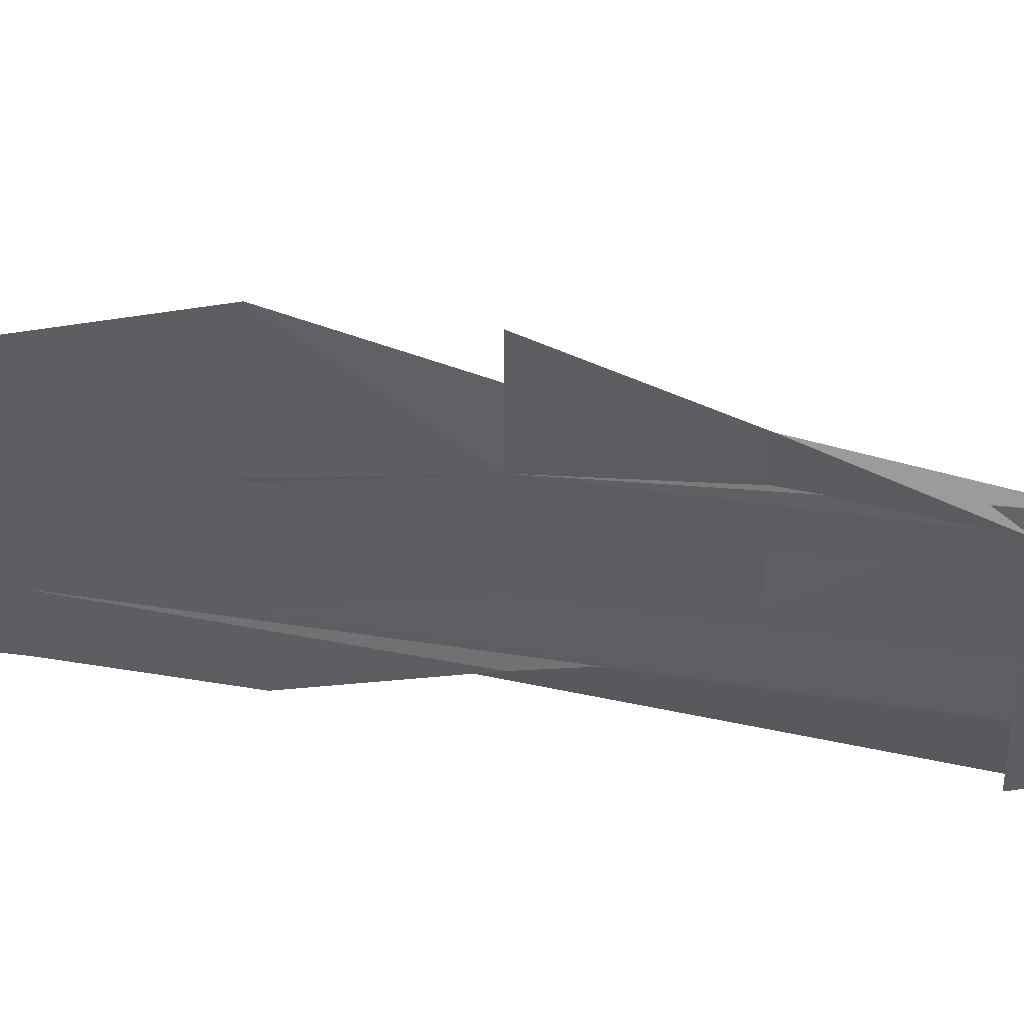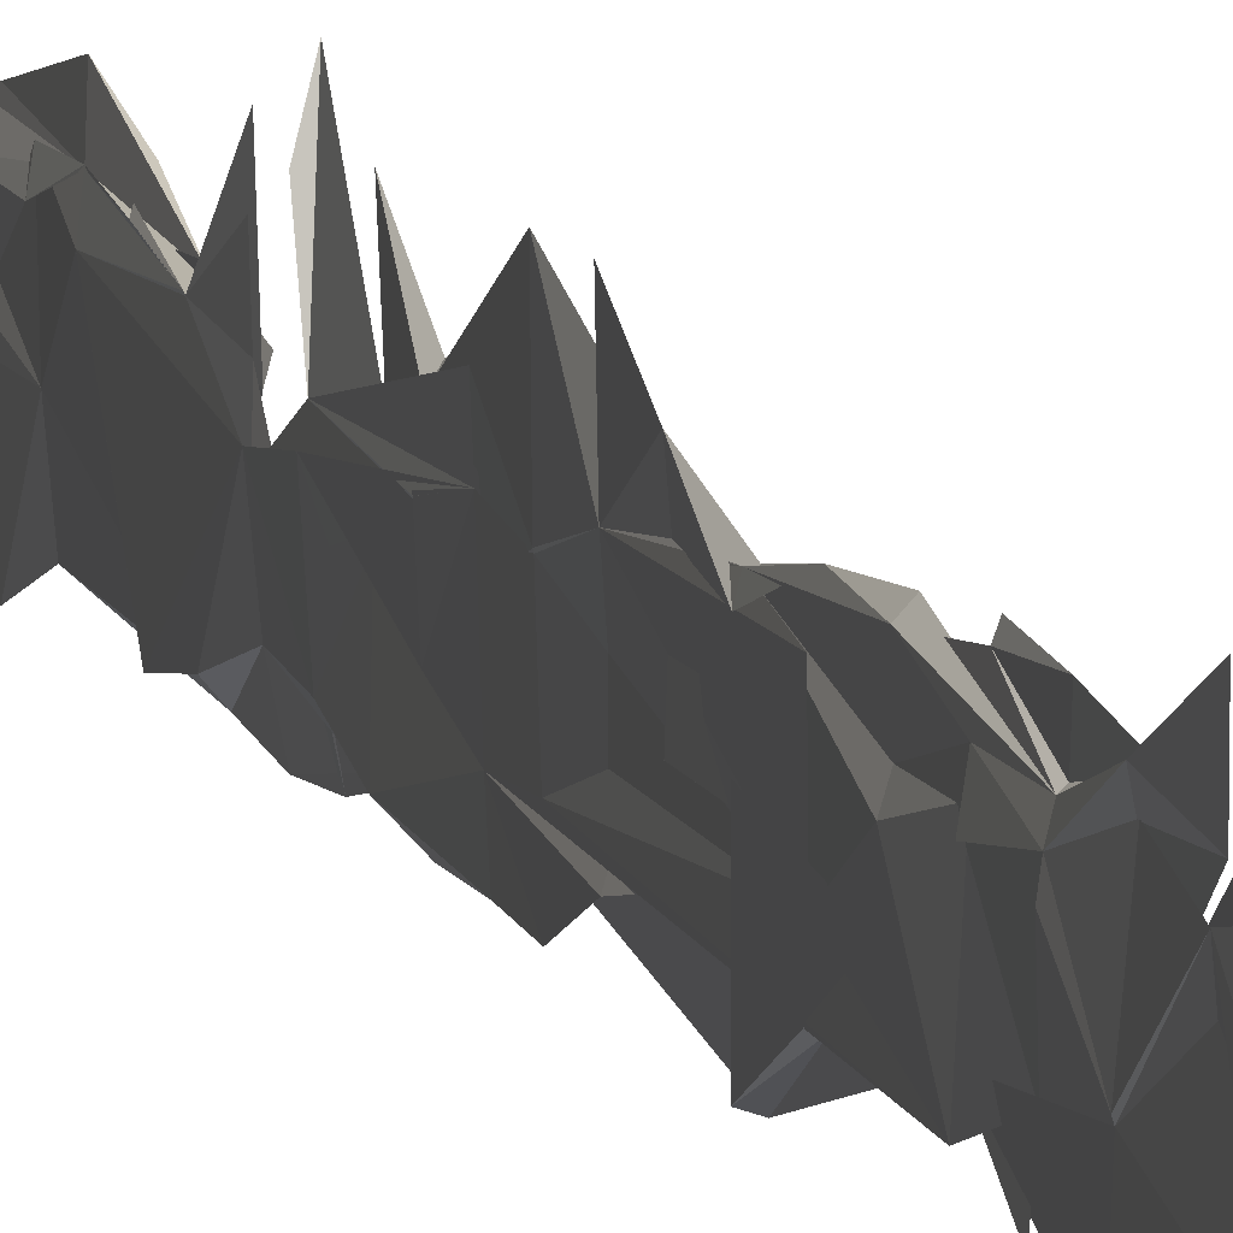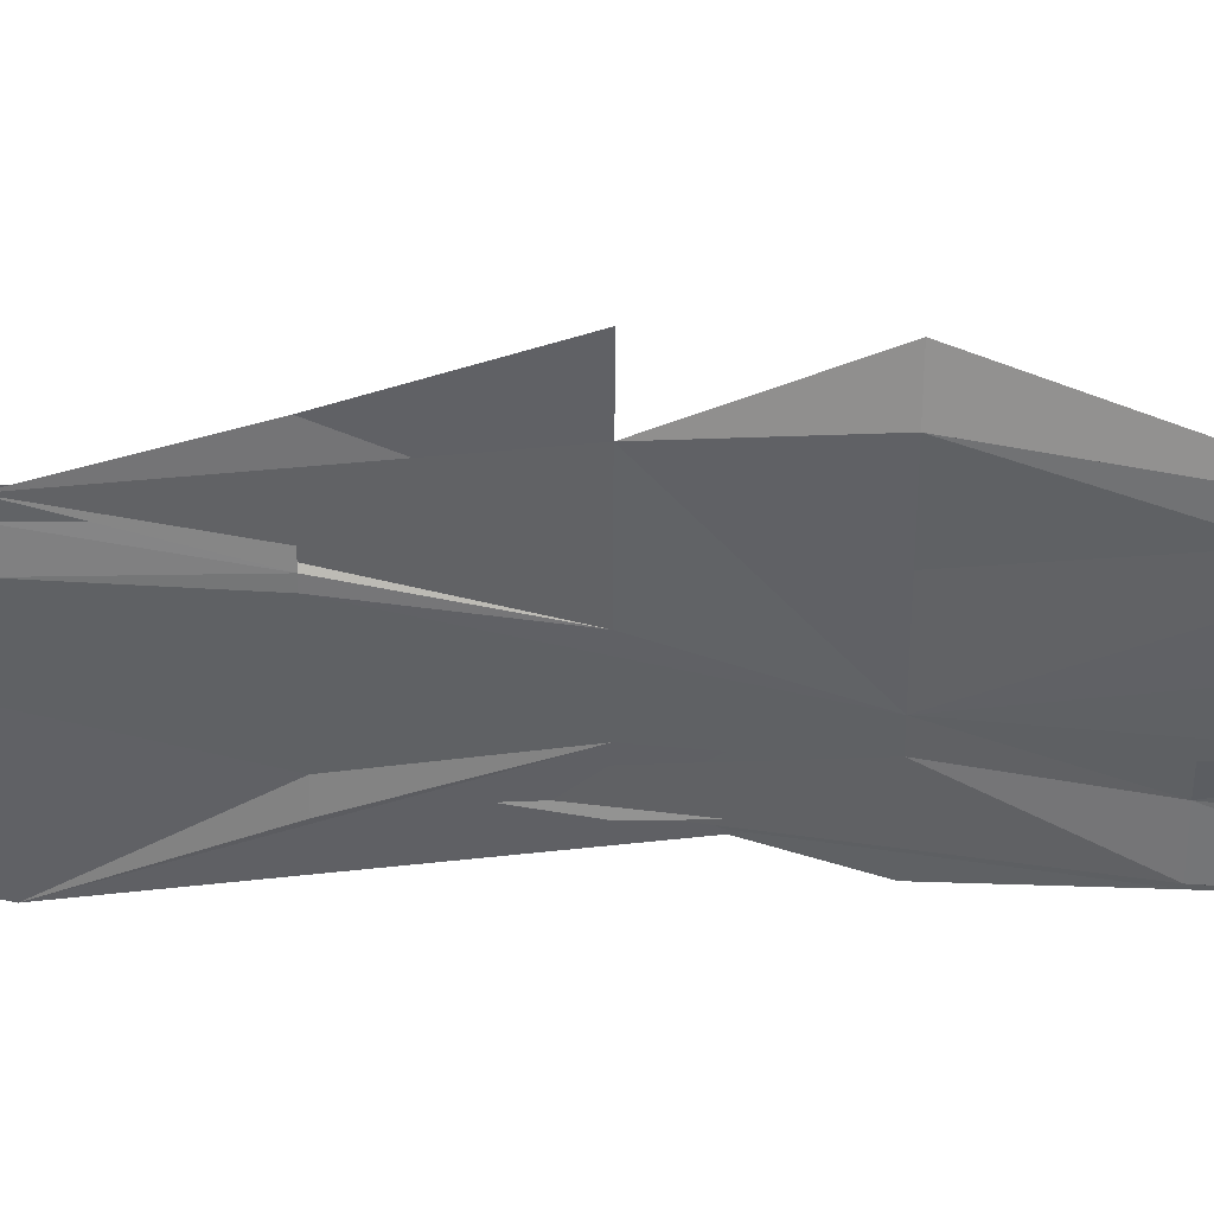
<metadata>
{"format":"obj","ext":"obj","renderer":"f3d","projection":"perspective","resolution":1024,"background":"white","views":[{"elev":49.8,"azim":-81.5,"up":"+Y"},{"elev":7.5,"azim":-12.1,"up":"+Y"},{"elev":41.9,"azim":92.6,"up":"+Y"}]}
</metadata>
<code>
o algae_cube_Cube
v -0.00255 0.009807 -1.537
v -0.005981 0.04006 1.551
v 0.004354 0.02172 -1.543
v 0.006685 0.02009 1.542
v -0.001314 -0.1394 -1.468
v -0.006288 -0.1027 1.485
v 0.006565 -0.1281 -1.473
v 0.003504 -0.1086 1.482
v -0.006515 0.09898 -0
v 0.001702 0.05912 0
v 0.005415 -0.06222 0
v -0.004543 -0.09704 -0
v 0.001691 -0.06378 -1.503
v -0.001378 -0.04649 -1.511
v -0.006659 -0.01144 1.528
v -0.00213 -0.02211 -0
v 0.002151 -0.02494 0
v 0.006523 0.04639 -0.7771
v 0.006692 -0.09226 -0.7449
v -0.006686 -0.125 -0.7373
v -0.004581 0.02703 -0.7726
v 0.00193 0.02031 -0.771
v -0.004575 0.08234 0.7989
v 0.004547 -0.1212 0.7508
v -0.001571 -0.1229 0.7504
v -0.005312 0.006231 0.7809
v 0.005673 0.0368 -1.162
v 0.002383 -0.04757 -1.133
v -0.006484 0.00083 -1.15
v -0.003444 0.01121 -1.153
v 0.002017 0.08664 -0.3794
v -0.004769 -0.1145 -0.3569
v 0.004106 0.04718 0.3953
v 0.002389 -0.0661 0.3819
v -0.003872 -0.05562 0.3831
v -0.006675 -0.01978 0.3874
v 0.002764 -0.05094 0.3837
v -0.004192 0.03773 0.3942
v -0.001722 0.08283 1.184
v 0.003813 0.01373 1.159
v 0.005112 -0.05428 1.136
v -0.006682 -0.1257 1.111
v -0.001314 -0.05392 1.136
v 0.003288 -0.05948 1.134
v 0.006591 -0.07673 1.497
v -0.002541 -0.08445 -1.494
v 0.005695 -0.09504 0
v -0.002 -0.05773 -0
v -0.003563 -0.08297 0.7599
v 0.001582 -0.03723 -1.137
v -0.001684 -0.0217 -1.142
v -0.001314 -0.03384 -0.3659
v 0.002381 -0.09933 0.378
v -0.002626 -0.04656 1.138
v 0.004661 -0.1027 1.119
v 0.006672 0.01001 -1.537
v -0.001798 0.006343 1.536
v -0.004948 0.01655 -0
v 0.003735 0.00703 1.536
v -0.006082 0.03101 -1.547
v 0.005364 -0.01527 0
v 0.003188 0.01603 -0.77
v -0.002728 0.03236 -0.7738
v -0.001579 0.0252 0.7854
v -0.003569 -0.01513 -1.144
v 0.006219 -0.02158 -1.142
v 0.003793 0.009152 -0.3707
v -0.002137 -0.003117 0.3893
v 0.006488 0.004368 1.156
v -0.005942 0.01062 1.158
v 0.001766 0.03004 0.1966
v 0.006566 -0.137 0.1868
v -0.005047 -0.1332 0.187
v -0.002921 -0.04501 0.1922
v 0.006555 -0.00035 0.1948
v -0.006658 0.0158 0.1958
v -0.006308 -0.0342 0.1928
v 0.00422 -0.05624 0.1915
v 0.002334 0.01885 0.196
v -0.003794 0.02935 0.1966
v -0.006672 0.0446 -0.1874
v 0.005983 0.03617 -0.1869
v 0.006503 -0.1136 -0.1785
v -0.001722 -0.1236 -0.1779
v 0.006569 -0.06136 -0.1814
v -0.005456 0.005905 -0.1852
v -0.003514 -0.08269 -0.1802
v 0.001815 -0.08254 -0.1802
v -0.001313 -0.02544 -0.1834
v 0.001648 0.08622 -0.5828
v 0.006196 -0.1343 -0.5449
v -0.001313 -0.09144 -0.5523
v 0.005716 0.005143 -0.5689
v -0.003153 -0.03463 -0.5621
v -0.001312 0.04996 -0.5766
v -0.005955 -0.02613 -0.5635
v -0.001322 0.002424 -0.5684
v 0.001685 -0.007816 -0.5667
v 0.0065 -0.1046 -0.9276
v -0.001333 -0.1114 -0.9256
v 0.006678 -0.006785 -0.956
v -0.001505 0.03381 -0.9677
v 0.004224 -0.04351 -0.9453
v -0.004047 -0.05139 -0.943
v -0.006037 0.01273 -0.9616
v 0.004901 0.03034 -0.9667
v 0.004396 0.07884 -1.362
v -0.00669 -0.05791 -1.307
v 0.002501 -0.04228 -1.313
v -0.005714 -0.05164 -1.309
v -0.001992 0.01789 -1.337
v -0.006159 -0.05344 -1.309
v 0.005965 -0.06753 -1.303
v 0.003747 0.008564 -1.334
v -0.003785 0.001251 -1.331
v 0.005678 -0.09511 0.9392
v -0.003575 -0.09989 0.9378
v 0.00512 -0.04616 0.9535
v -0.005847 0.04833 0.9812
v 0.004632 -0.01761 0.9619
v -0.005269 -0.09501 0.9392
v -0.001322 -0.01556 0.9625
v 0.004096 0.003909 0.9682
v -0.001469 0.01498 0.5872
v 0.006577 0.02322 0.5887
v 0.004151 -0.08459 0.5696
v -0.003854 -0.1176 0.5637
v -0.006 -0.01668 0.5816
v 0.002474 -0.05692 0.5745
v 0.006521 -0.07054 0.5721
v -0.002222 -0.0755 0.5712
v -0.004548 -0.000928 0.5844
v 0.001783 0.04909 0.5933
v -0.006288 0.07671 1.375
v 0.001405 0.03206 1.357
v 0.003174 -0.0696 1.315
v -0.006684 -0.1153 1.297
v -0.005887 -0.02764 1.333
v 0.00545 -0.0291 1.332
v -0.006678 -0.02091 1.335
v 0.006616 -0.08551 1.309
v 0.004485 0.01684 1.265
v 0.003354 -0.0543 1.238
v -0.006576 -0.1178 1.214
v -0.005626 -0.03268 1.246
v 0.006665 -0.04176 1.243
v 0.001502 -0.01998 1.251
v -0.004273 0.1046 1.299
v -0.006418 0.02654 1.45
v 0.002474 0.03134 1.452
v 0.003761 -0.09164 1.398
v -0.001869 -0.13 1.382
v -0.005622 -0.02408 1.428
v 0.006691 -0.03235 1.424
v -0.001776 -0.03623 1.423
v 0.003183 -0.09329 1.398
v 0.006665 0.01396 1.444
v -0.003521 0.01684 1.446
v -0.005205 0.02015 1.067
v 0.001982 0.02589 1.069
v -0.004213 -0.1183 1.023
v -0.005307 -0.04325 1.047
v 0.00511 -0.0588 1.042
v -0.005561 -0.08954 1.032
v -0.00669 0.01213 1.065
v 0.006347 0.03114 0.8815
v 0.004193 -0.1176 0.8421
v -0.001826 0.02164 0.879
v 0.006166 -0.05448 0.8588
v 0.001621 0.01506 0.8772
v -0.004549 -0.1017 0.8464
v -0.006645 0.001384 0.8736
v 0.003931 -0.02411 0.8669
v -0.003034 0.0825 0.8951
v -0.006624 0.03897 0.6901
v 0.004851 0.03511 0.6893
v 0.004373 -0.1049 0.6603
v -0.003456 -0.1345 0.6542
v -0.005448 -0.0611 0.6694
v 0.001325 -0.04572 0.6726
v 0.004505 -0.07888 0.6657
v -0.004201 -0.0648 0.6686
v -0.00196 0.02243 0.6866
v 0.00505 0.03451 0.6891
v 0.004725 0.05367 0.4951
v -0.003082 -0.07742 0.4757
v -0.00266 -0.000209 0.4871
v 0.003339 -0.06431 0.4776
v 0.00415 -0.06659 0.4773
v -0.004802 -0.1006 0.4723
v -0.006305 -0.01183 0.4854
v 0.001759 0.04424 0.4937
v -0.003049 0.01672 0.4896
v -0.001472 0.04269 0.2961
v 0.005844 0.01293 0.2934
v 0.004033 -0.09913 0.2835
v -0.004208 -0.08371 0.2849
v -0.003967 -0.06063 0.2869
v 0.00232 -0.02347 0.2902
v -0.001332 -0.0499 0.2879
v 0.001715 -0.06805 0.2863
v -0.006024 0.01634 0.2937
v 0.001318 0.02142 0.09806
v 0.006692 -0.09712 0.09456
v -0.005588 -0.04194 0.09619
v 0.006692 -0.002851 0.09734
v 0.002902 -0.08201 0.09501
v 0.005549 0.004483 0.09756
v -0.003543 0.0253 0.09817
v -0.006687 0.0589 0.09916
v -0.006665 0.09826 -0.09518
v 0.003123 0.06798 -0.09433
v 0.006189 -0.06378 -0.09064
v -0.0036 -0.1255 -0.08891
v 0.00427 -0.04809 -0.09108
v -0.005878 -0.003052 -0.09234
v -0.003849 -0.0791 -0.09021
v 0.003197 -0.09218 -0.08985
v 0.001393 0.009711 -0.0927
v -0.006287 -0.001232 -0.09239
v 0.004681 0.03592 -0.2803
v 0.006656 -0.1166 -0.2675
v -0.001318 -0.1245 -0.2668
v 0.005044 -0.05939 -0.2723
v -0.00669 -0.005805 -0.2768
v -0.004827 -0.0627 -0.272
v 0.003008 -0.0828 -0.2703
v 0.006146 -0.0162 -0.2759
v -0.006628 -0.007779 -0.2766
v -0.002366 0.02431 -0.2793
v -0.006412 0.07524 -0.4795
v 0.00554 0.1181 -0.4856
v 0.006309 -0.1288 -0.4506
v -0.003409 -0.09636 -0.4552
v 0.006174 -0.02576 -0.4652
v -0.003634 -0.04987 -0.4618
v 0.001365 -0.1027 -0.4543
v -0.006684 -0.01615 -0.4666
v -0.002446 0.000846 -0.469
v 0.005447 0.009103 -0.4702
v 0.004268 0.01788 -0.6708
v 0.005206 -0.1262 -0.6417
v -0.005797 -0.1133 -0.6443
v 0.002372 0.0235 -0.6719
v -0.00292 -0.04022 -0.659
v 0.004771 -0.097 -0.6476
v -0.001654 -0.05273 -0.6565
v -0.005268 0.01367 -0.6699
v 0.00211 -0.01078 -0.665
v -0.004746 0.0121 -0.6696
v -0.00142 0.03348 -0.8724
v 0.001875 0.07275 -0.8826
v 0.005183 -0.08874 -0.8404
v -0.001587 -0.1023 -0.8368
v 0.003385 0.01064 -0.8664
v -0.005947 0.006342 -0.8653
v 0.00298 -0.06469 -0.8467
v -0.001318 0.03505 -0.8728
v 0.004947 0.03516 -0.8728
v 0.004827 0.04425 -1.068
v -0.006621 -0.137 -1.01
v 0.002551 -0.02836 -1.045
v -0.004134 0.03833 -1.066
v 0.001729 -0.03163 -1.044
v -0.001327 -0.02177 -1.047
v 0.002727 0.003173 -1.055
v -0.004379 0.01335 -1.058
v -0.001376 0.01527 -1.246
v 0.003572 0.05969 -1.262
v 0.001413 -0.09016 -1.206
v -0.001331 -0.07823 -1.21
v 0.0042 -0.05745 -1.218
v -0.001422 -0.03236 -1.228
v 0.002934 -0.05384 -1.22
v 0.003598 -0.008653 -1.237
v -0.00669 -0.006948 -1.237
v 0.005511 0.07042 -1.462
v 0.004263 -0.1364 -1.372
v -0.002389 -0.0799 -1.397
v 0.00299 -0.04579 -1.412
v -0.003168 -0.04916 -1.41
v -0.003605 -0.07619 -1.398
v 0.005851 -0.07214 -1.4
v 0.006592 0.01394 -1.437
v -0.002284 0.01396 -1.437
f 267 105 251
f 135 149 59
f 183 23 175
f 91 242 233
f 251 241 252
f 106 266 260
f 275 28 272
f 201 34 196
f 99 270 274
f 70 159 165
f 171 168 182
f 234 52 238
f 7 278 272
f 215 212 10
f 249 241 93
f 81 89 220
f 26 171 117
f 3 60 1
f 153 57 158
f 205 80 209
f 206 78 207
f 202 80 58
f 209 76 210
f 207 72 204
f 167 177 181
f 226 86 225
f 280 278 7
f 67 221 233
f 232 239 67
f 96 245 247
f 3 268 107
f 70 54 138
f 80 198 36
f 59 57 156
f 6 153 155
f 32 87 52
f 120 167 170
f 185 133 192
f 131 132 68
f 186 131 190
f 253 255 22
f 192 129 188
f 141 136 143
f 163 160 44
f 120 123 160
f 223 83 207
f 137 155 140
f 140 153 138
f 25 171 49
f 125 184 133
f 179 132 128
f 130 177 126
f 132 175 124
f 36 190 187
f 261 100 104
f 53 189 34
f 124 192 79
f 79 203 71
f 58 210 9
f 61 206 17
f 244 22 62
f 88 213 83
f 239 237 94
f 96 236 94
f 63 250 21
f 215 218 88
f 65 267 30
f 263 65 29
f 71 208 61
f 56 280 13
f 148 146 44
f 14 285 60
f 251 252 260
f 260 27 251
f 27 30 251
f 267 265 105
f 30 267 251
f 105 258 251
f 2 4 59
f 59 157 139
f 157 154 139
f 139 141 41
f 141 143 41
f 149 2 59
f 135 150 149
f 146 147 139
f 147 135 59
f 55 44 41
f 44 146 41
f 59 139 147
f 146 139 41
f 183 64 23
f 248 63 21
f 258 105 102
f 246 237 233
f 244 246 22
f 246 233 242
f 242 19 246
f 19 22 246
f 258 102 256
f 21 251 258
f 248 21 258
f 96 247 245
f 94 97 250
f 97 95 250
f 96 245 94
f 96 94 250
f 96 250 256
f 250 248 256
f 248 258 256
f 96 256 20
f 96 20 243
f 92 96 243
f 243 242 92
f 92 242 91
f 251 21 250
f 250 241 251
f 241 18 252
f 260 252 259
f 259 106 260
f 109 114 275
f 275 269 27
f 27 66 275
f 66 28 275
f 272 109 275
f 201 53 34
f 262 266 103
f 266 106 103
f 106 101 103
f 261 51 271
f 51 273 271
f 50 264 262
f 274 50 262
f 262 103 274
f 103 99 274
f 261 271 270
f 99 261 270
f 70 39 159
f 182 178 49
f 178 25 49
f 49 171 182
f 168 26 182
f 26 179 182
f 234 32 52
f 271 273 279
f 273 112 279
f 112 108 279
f 279 282 46
f 46 5 271
f 5 7 270
f 271 5 270
f 278 283 272
f 283 113 272
f 279 46 271
f 264 50 262
f 50 274 262
f 274 270 272
f 270 7 272
f 260 266 262
f 66 27 260
f 28 66 260
f 260 262 274
f 28 260 274
f 113 109 272
f 272 28 274
f 61 17 206
f 207 47 218
f 10 61 215
f 61 206 215
f 215 219 212
f 207 218 215
f 206 207 215
f 90 98 241
f 98 93 241
f 93 244 249
f 220 211 230
f 211 212 230
f 212 82 221
f 221 230 212
f 230 81 220
f 162 165 159
f 159 119 122
f 122 172 159
f 172 174 159
f 166 173 123
f 118 169 180
f 166 123 118
f 54 164 140
f 164 162 117
f 137 164 117
f 162 159 180
f 159 174 180
f 166 118 180
f 164 137 140
f 151 152 136
f 152 137 117
f 136 152 117
f 45 8 151
f 141 156 45
f 144 143 136
f 136 141 45
f 45 151 136
f 117 162 180
f 133 184 176
f 176 125 124
f 175 23 64
f 183 179 26
f 175 64 124
f 64 183 180
f 176 64 180
f 176 124 64
f 129 133 176
f 174 166 180
f 129 176 180
f 117 180 183
f 42 144 136
f 117 161 42
f 171 121 117
f 26 168 171
f 183 26 117
f 117 42 136
f 3 56 60
f 153 15 57
f 205 74 80
f 206 75 78
f 217 216 86
f 87 84 214
f 16 48 198
f 48 217 198
f 87 214 12
f 11 204 72
f 200 197 35
f 34 189 53
f 200 35 34
f 87 12 11
f 74 205 209
f 131 127 186
f 182 179 128
f 25 178 186
f 178 182 186
f 177 24 25
f 129 130 188
f 130 126 188
f 126 177 34
f 177 25 34
f 182 128 131
f 186 182 131
f 186 190 87
f 190 36 198
f 190 198 217
f 37 192 188
f 201 199 37
f 34 53 201
f 77 200 73
f 200 34 73
f 72 73 34
f 87 11 72
f 217 86 87
f 58 16 198
f 80 74 209
f 217 87 190
f 80 209 58
f 198 202 58
f 25 186 34
f 37 188 34
f 188 126 34
f 34 201 37
f 87 72 186
f 186 72 34
f 209 80 76
f 207 78 72
f 181 170 167
f 167 24 177
f 226 87 86
f 108 112 279
f 112 273 281
f 273 110 115
f 115 285 281
f 14 60 56
f 273 115 281
f 112 281 279
f 46 282 279
f 279 281 14
f 5 46 279
f 7 5 280
f 5 279 280
f 279 14 280
f 14 56 280
f 113 283 109
f 283 278 109
f 56 13 280
f 280 109 278
f 67 31 221
f 221 228 224
f 224 85 88
f 88 227 223
f 227 222 223
f 223 32 234
f 234 238 96
f 223 234 92
f 88 223 92
f 221 224 233
f 224 88 233
f 233 88 91
f 234 96 92
f 92 91 88
f 237 67 233
f 239 229 89
f 81 230 239
f 230 221 31
f 239 89 81
f 232 231 239
f 237 235 67
f 235 240 67
f 230 31 67
f 239 230 67
f 240 232 67
f 96 94 245
f 107 277 3
f 277 284 3
f 284 56 3
f 1 60 285
f 285 115 276
f 268 111 107
f 285 276 268
f 3 1 268
f 1 285 268
f 145 43 70
f 70 165 162
f 162 164 54
f 54 140 138
f 138 145 70
f 70 162 54
f 194 76 80
f 80 202 198
f 36 68 80
f 68 38 80
f 194 80 38
f 139 154 157
f 59 4 2
f 139 157 59
f 151 8 45
f 6 152 57
f 152 151 156
f 57 152 156
f 57 15 6
f 2 149 158
f 2 158 59
f 158 57 59
f 139 59 156
f 156 141 139
f 151 45 156
f 155 152 6
f 6 15 153
f 32 223 84
f 84 87 32
f 87 226 52
f 120 116 167
f 185 125 133
f 131 128 132
f 132 191 193
f 193 38 68
f 68 36 187
f 68 187 131
f 187 190 131
f 132 193 68
f 186 127 131
f 100 254 253
f 253 257 255
f 256 102 104
f 243 20 256
f 243 256 104
f 243 104 100
f 242 243 100
f 242 100 253
f 19 242 253
f 22 19 253
f 192 133 129
f 40 69 44
f 148 142 40
f 149 134 158
f 134 148 158
f 160 159 39
f 145 138 153
f 70 43 153
f 43 145 153
f 70 153 158
f 158 148 40
f 158 40 44
f 70 158 39
f 158 44 160
f 39 158 160
f 44 55 41
f 143 144 117
f 144 42 161
f 117 144 161
f 117 121 171
f 171 25 117
f 25 24 167
f 25 167 143
f 117 25 143
f 44 41 143
f 163 44 143
f 143 167 163
f 167 116 163
f 120 170 181
f 181 130 129
f 180 169 118
f 181 129 120
f 129 180 120
f 180 118 123
f 123 173 166
f 174 172 122
f 122 119 159
f 122 159 160
f 123 166 160
f 166 174 160
f 120 180 123
f 163 116 120
f 174 122 160
f 160 163 120
f 218 47 207
f 207 204 11
f 11 12 207
f 12 214 84
f 207 12 84
f 84 223 207
f 223 222 83
f 213 218 207
f 88 83 222
f 83 213 207
f 222 227 88
f 137 152 155
f 140 155 153
f 125 176 184
f 179 183 132
f 130 181 177
f 132 183 175
f 273 51 261
f 103 101 255
f 101 106 255
f 106 259 62
f 62 22 255
f 253 254 100
f 106 62 255
f 30 27 111
f 27 269 111
f 269 275 114
f 114 109 280
f 280 284 114
f 284 277 114
f 277 107 269
f 107 111 269
f 268 276 115
f 111 268 115
f 277 269 114
f 30 111 115
f 29 65 30
f 103 255 257
f 110 273 104
f 273 261 104
f 115 110 104
f 30 115 265
f 263 29 30
f 103 257 253
f 99 103 253
f 265 115 104
f 265 263 30
f 102 105 265
f 104 102 265
f 261 99 100
f 99 253 100
f 201 196 34
f 34 35 73
f 35 197 200
f 77 35 200
f 77 73 35
f 73 72 34
f 78 75 79
f 72 78 34
f 199 201 37
f 201 34 37
f 79 195 33
f 37 34 78
f 125 185 192
f 124 125 192
f 37 78 79
f 79 33 124
f 33 38 124
f 193 191 132
f 38 193 124
f 192 37 79
f 132 124 193
f 71 76 194
f 194 38 33
f 33 195 79
f 75 206 208
f 71 194 33
f 79 75 208
f 71 33 79
f 79 208 203
f 58 209 210
f 61 208 206
f 259 252 18
f 259 18 241
f 62 259 241
f 62 241 249
f 62 249 244
f 88 218 213
f 94 236 86
f 236 238 86
f 238 52 226
f 226 225 86
f 86 89 229
f 239 231 232
f 86 229 239
f 238 226 86
f 97 94 237
f 97 237 246
f 250 95 97
f 90 241 250
f 244 93 98
f 246 244 98
f 98 90 250
f 86 239 94
f 239 232 240
f 240 235 237
f 246 98 250
f 239 240 237
f 246 250 97
f 96 238 236
f 63 248 250
f 212 219 221
f 219 215 221
f 221 82 212
f 224 228 215
f 228 221 215
f 88 85 224
f 88 224 215
f 65 265 267
f 263 265 65
f 58 9 210
f 210 76 71
f 71 203 208
f 58 210 71
f 48 16 217
f 16 58 216
f 216 217 16
f 89 86 216
f 10 212 211
f 220 89 216
f 220 216 58
f 211 220 58
f 211 58 10
f 58 71 10
f 61 10 71
f 56 284 280
f 40 142 148
f 148 134 149
f 149 150 135
f 135 147 146
f 44 69 40
f 149 135 146
f 44 40 148
f 148 149 146
f 14 281 285

</code>
